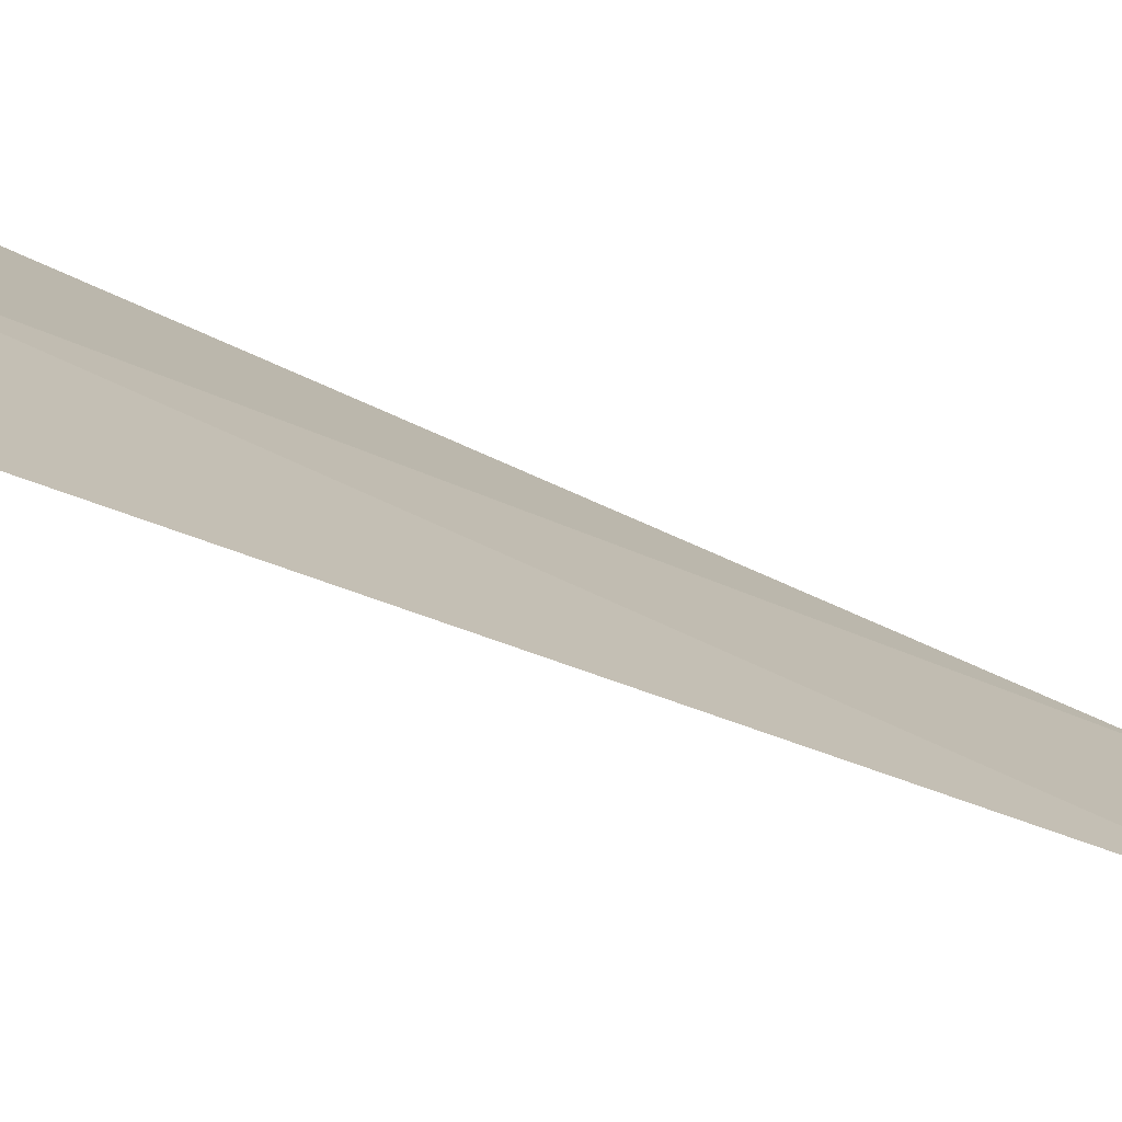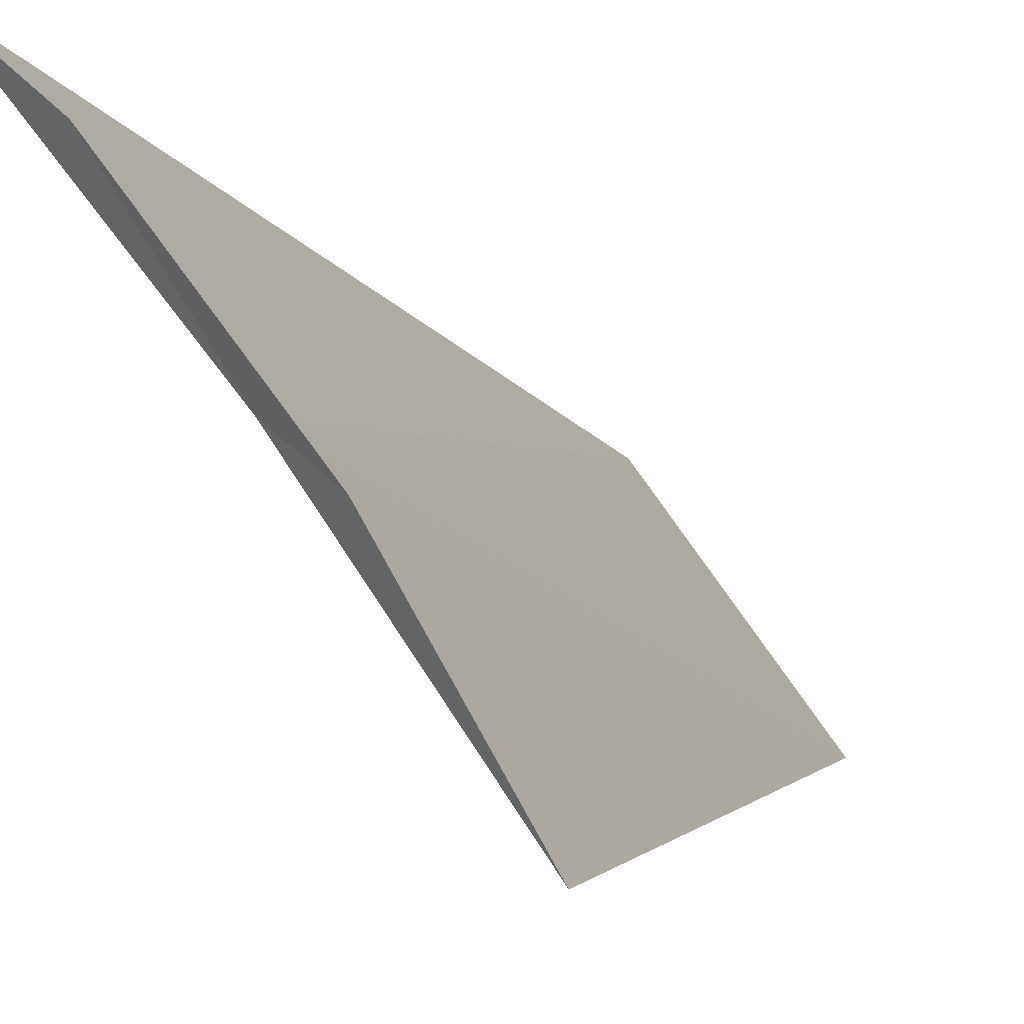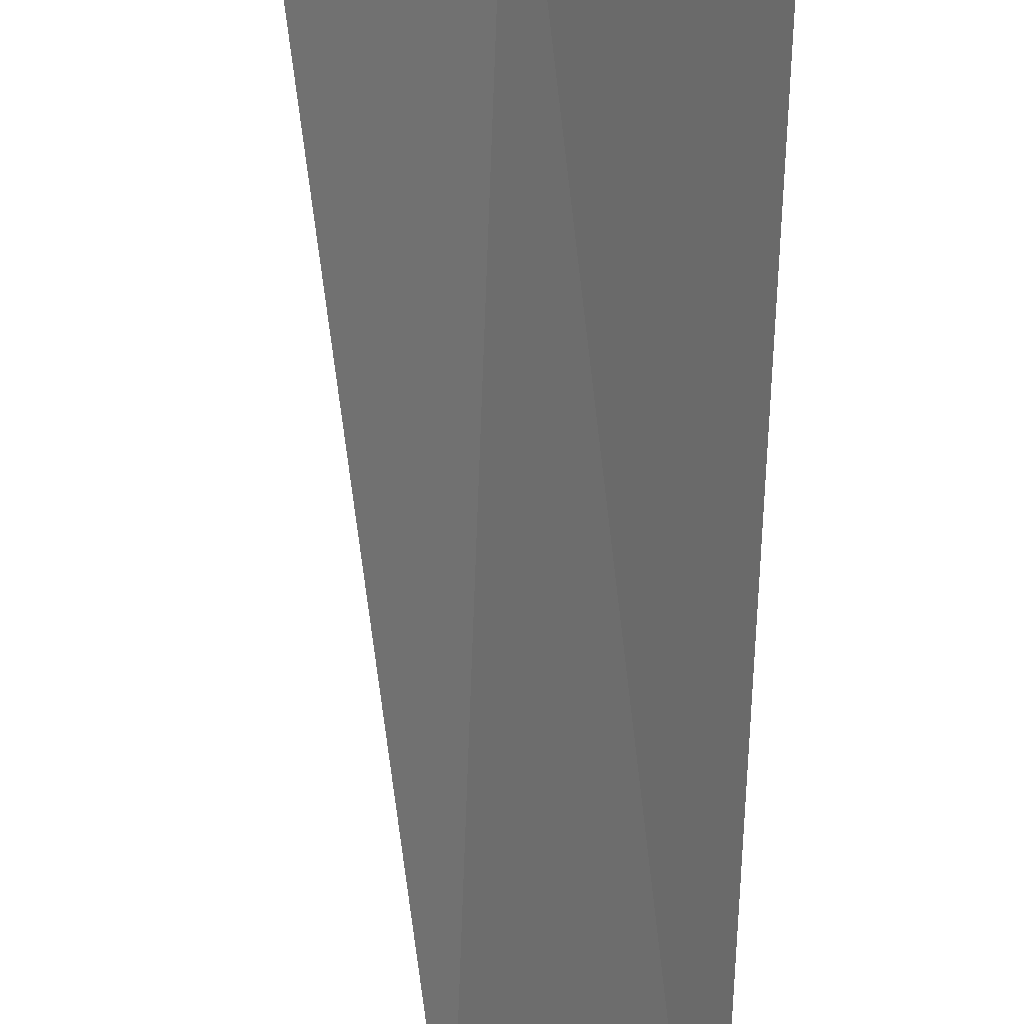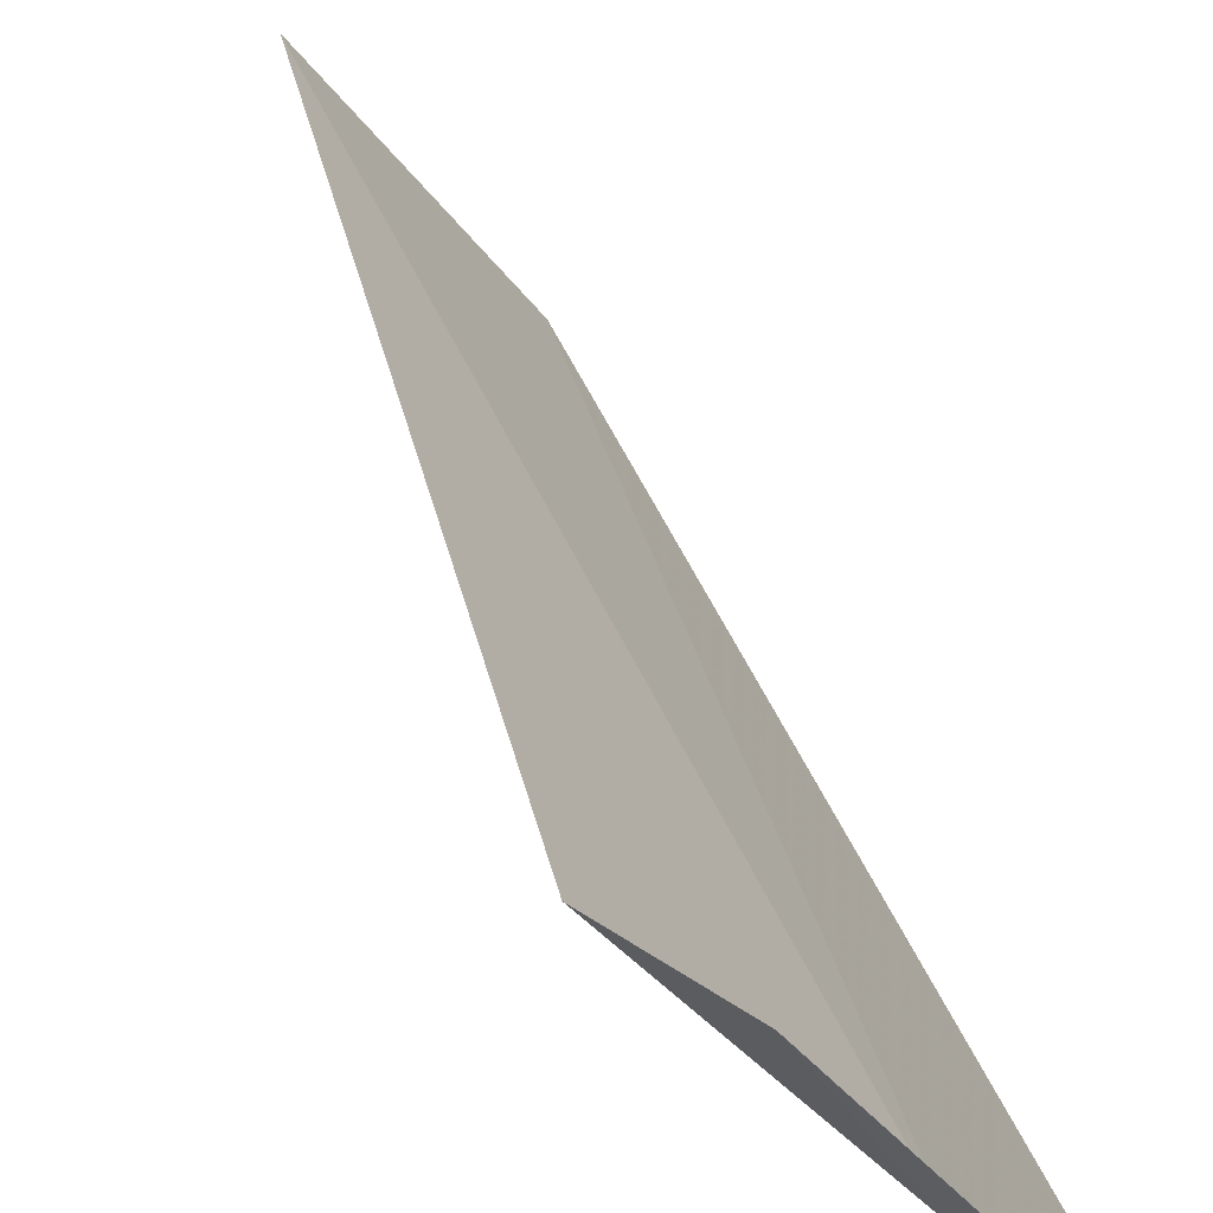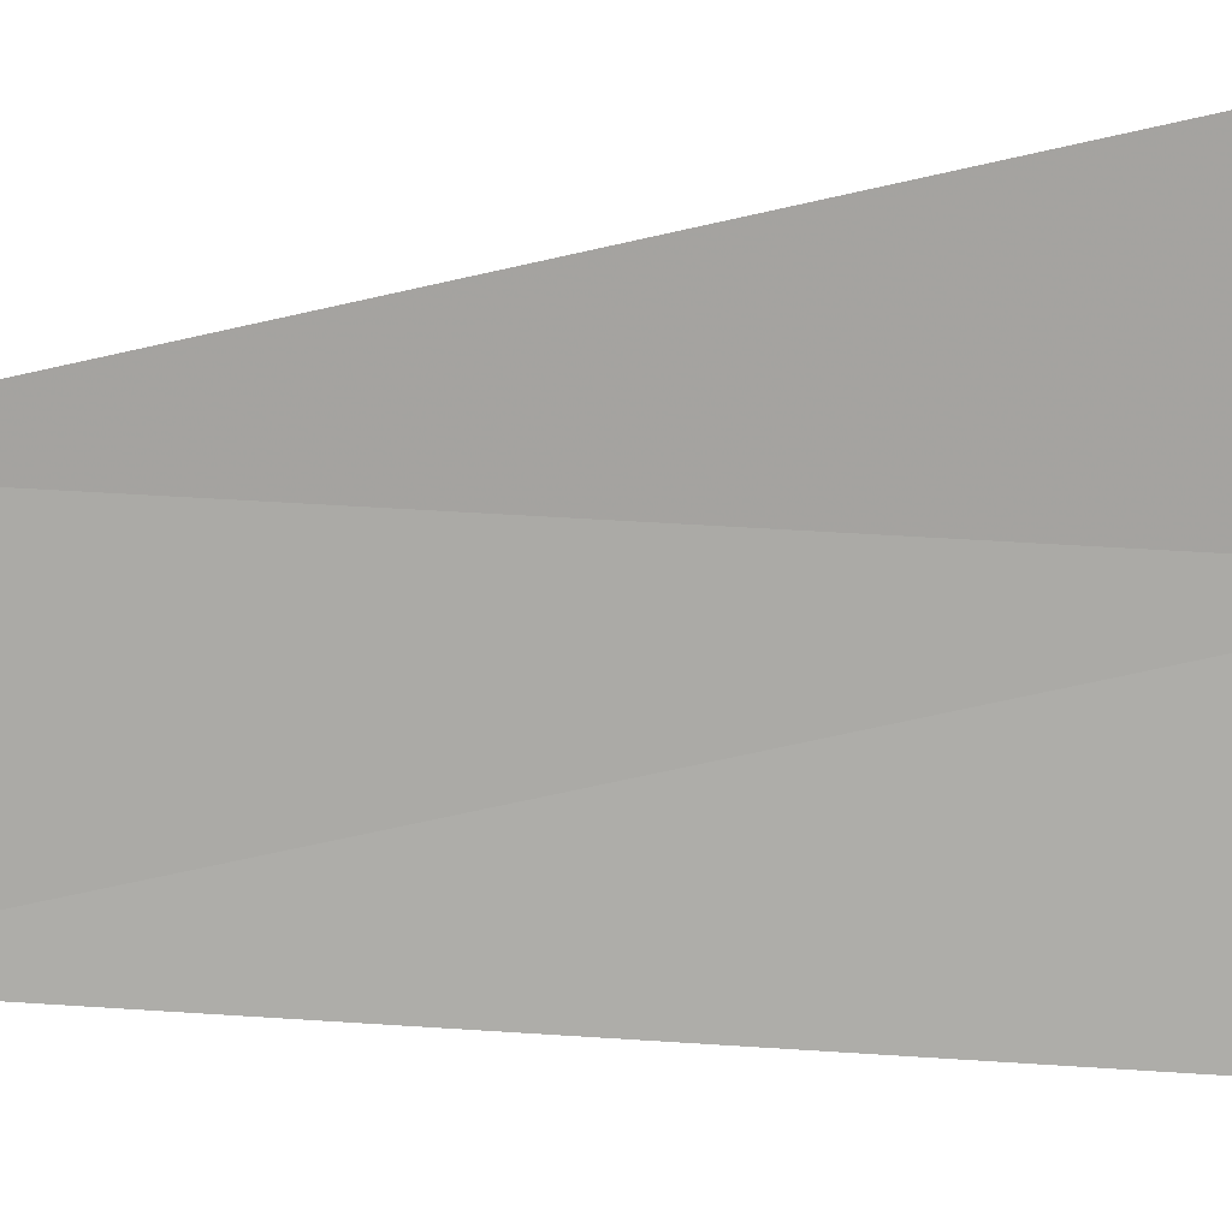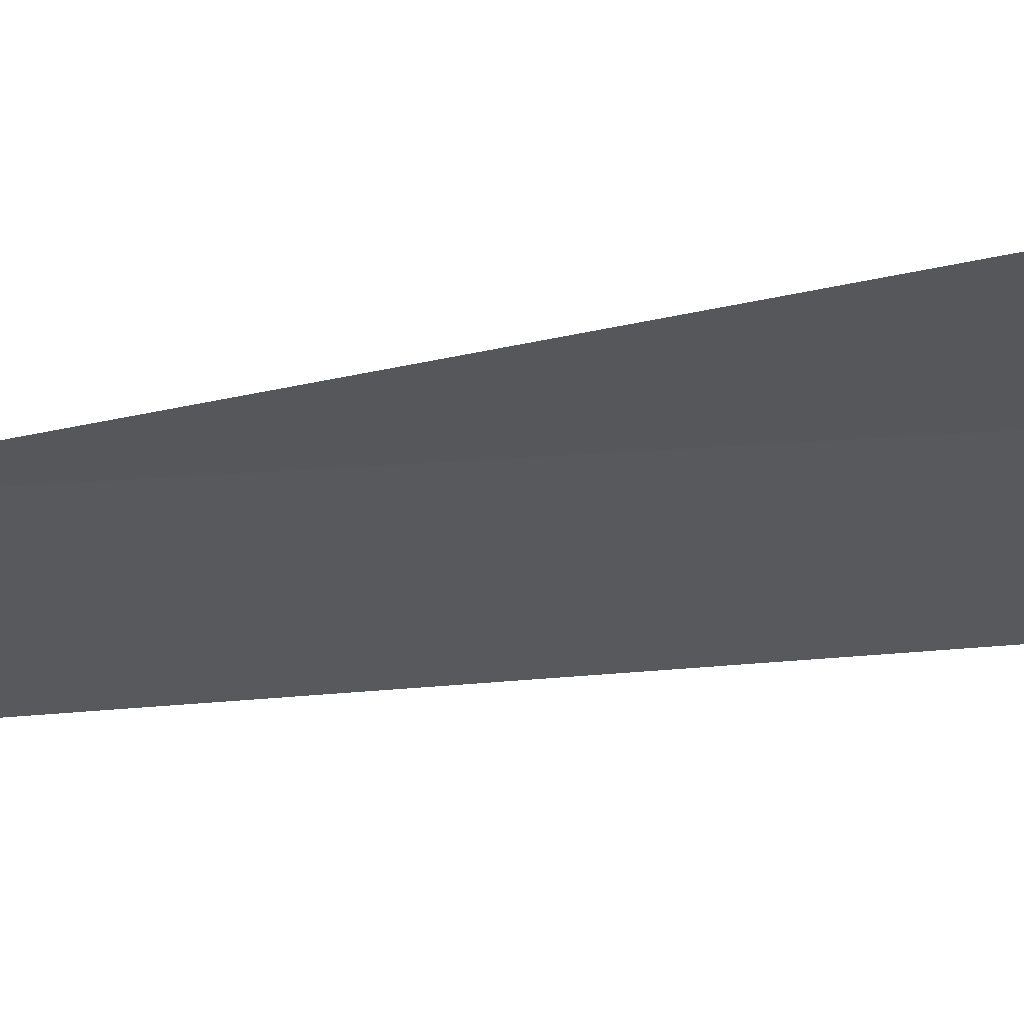
<metadata>
{"format":"obj","ext":"obj","renderer":"f3d","projection":"perspective","resolution":1024,"background":"white","views":[{"elev":-36.3,"azim":-123.5,"up":"+Y"},{"elev":-4.8,"azim":-164.7,"up":"+Y"},{"elev":-71.8,"azim":-178.9,"up":"+Y"},{"elev":34.4,"azim":163.7,"up":"+Y"},{"elev":-22.7,"azim":95.5,"up":"+Y"},{"elev":23.1,"azim":74.4,"up":"+Y"}]}
</metadata>
<code>
v -12.04 8.951 33.45
v -11.35 9.805 33.45
v -11.68 9.53 33.37
v -12.25 8.785 33.37
v -12.66 8.049 33.45
v -12.45 8.362 37.5
v -11.8 9.259 37.5
f 1 3 2
f 1 5 4
f 1 6 5
f 1 2 7
f 1 7 6
f 1 4 3

</code>
